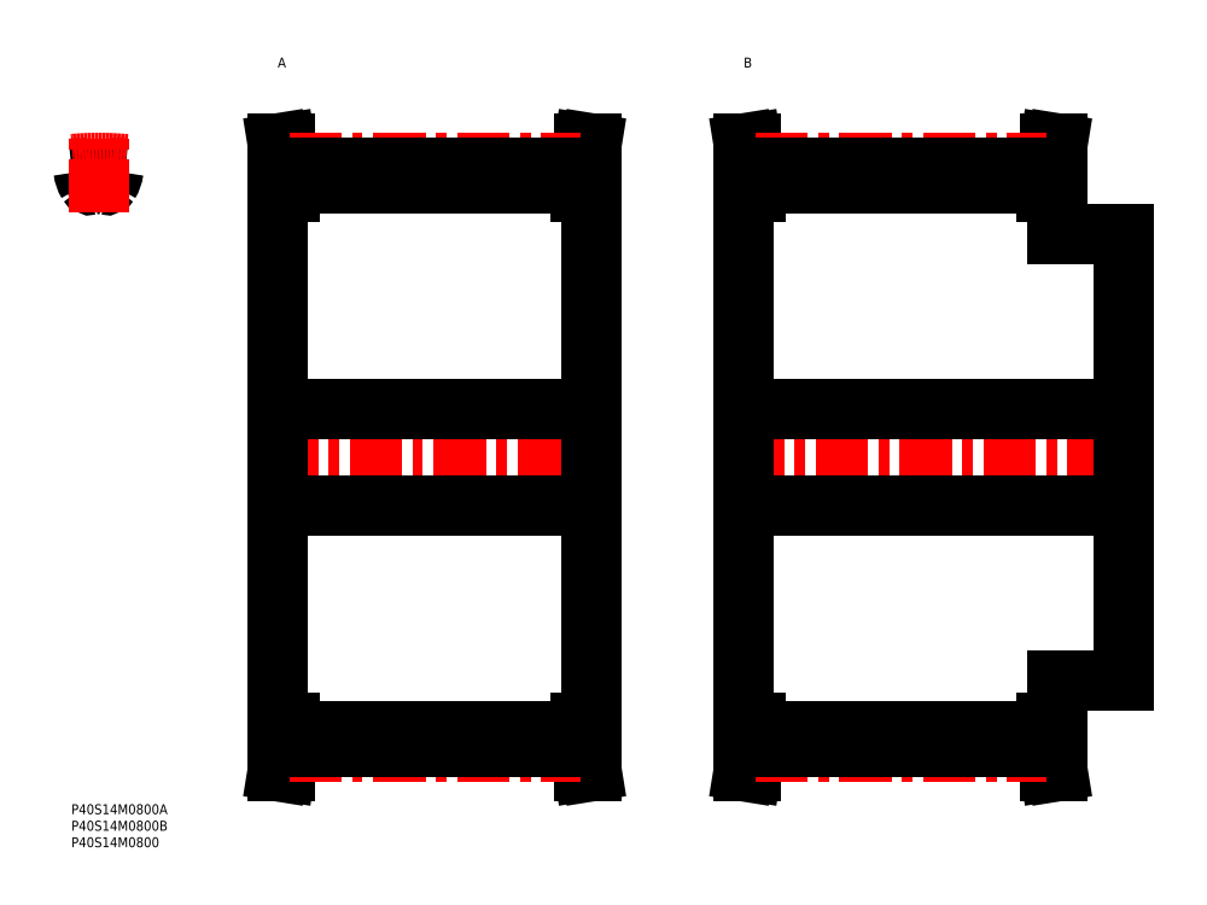
<metadata>
{"format":"dxf","ext":"dxf","renderer":"ezdxf+matplotlib","layout":"modelspace","background":"white","min_lineweight":24,"dpi":150}
</metadata>
<code>
0
SECTION
2
ENTITIES
0
INSERT
8
MSM_CONTINUOUS
2
*U31
10
0
20
0
30
0
0
INSERT
8
MSM_CONTINUOUS
2
*U32
10
0
20
0
30
0
0
INSERT
8
MSM_CONTINUOUS
2
*U33
10
0
20
0
30
0
0
ARC
8
MSM_CONTINUOUS
10
2.738
20
191.6
30
0
40
1
50
6.672
51
93.62
0
ARC
8
MSM_CONTINUOUS
10
8.22
20
105
30
0
40
87.73
50
93.62
51
95.38
0
ARC
8
MSM_CONTINUOUS
10
5.862
20
188.5
30
0
40
1
50
211.5
51
283.5
0
ARC
8
MSM_CONTINUOUS
10
12.77
20
192.7
30
0
40
9.1
50
186.7
51
211.5
0
ARC
8
MSM_CONTINUOUS
10
10.58
20
188.5
30
0
40
1
50
256.5
51
328.5
0
ARC
8
MSM_CONTINUOUS
10
8.22
20
178.7
30
0
40
9.1
50
76.5
51
103.5
0
ARC
8
MSM_CONTINUOUS
10
13.7
20
191.6
30
0
40
1
50
86.38
51
173.3
0
ARC
8
MSM_CONTINUOUS
10
3.67
20
192.7
30
0
40
9.1
50
328.5
51
353.3
0
ARC
8
MSM_CONTINUOUS
10
8.22
20
105
30
0
40
87.73
50
84.62
51
86.38
0
LINE
8
MSM_CENTER
10
8.22
20
179.2
30
0
11
8.22
21
204.8
31
0
0
LINE
8
MSM_CENTER
10
58.79
20
105
30
0
11
161.1
21
105
31
0
0
LINE
8
MSM_CONTINUOUS
10
63.64
20
192.6
30
0
11
63.64
21
185.5
31
0
0
LINE
8
MSM_CONTINUOUS
10
65.94
20
185.5
30
0
11
65.94
21
192.8
31
0
0
LINE
8
MSM_CONTINUOUS
10
153.9
20
192.8
30
0
11
153.9
21
185.5
31
0
0
LINE
8
MSM_CONTINUOUS
10
156.2
20
185.5
30
0
11
156.2
21
192.6
31
0
0
LINE
8
MSM_CONTINUOUS
10
157.4
20
24.5
30
0
11
157.4
21
185.5
31
0
0
LINE
8
MSM_CONTINUOUS
10
62.44
20
185.5
30
0
11
62.44
21
24.5
31
0
0
LINE
8
MSM_CONTINUOUS
10
63.64
20
24.5
30
0
11
63.64
21
17.43
31
0
0
LINE
8
MSM_CONTINUOUS
10
65.94
20
17.25
30
0
11
65.94
21
24.5
31
0
0
LINE
8
MSM_CONTINUOUS
10
153.9
20
24.5
30
0
11
153.9
21
17.25
31
0
0
LINE
8
MSM_CONTINUOUS
10
156.2
20
17.43
30
0
11
156.2
21
24.5
31
0
0
LINE
8
MSM_CONTINUOUS
10
65.94
20
22.22
30
0
11
153.9
21
22.22
31
0
0
LINE
8
MSM_CONTINUOUS
10
153.9
20
187.8
30
0
11
65.94
21
187.8
31
0
0
LINE
8
MSM_CONTINUOUS
10
153.9
20
24.5
30
0
11
157.4
21
24.5
31
0
0
LINE
8
MSM_CONTINUOUS
10
157.4
20
185.5
30
0
11
153.9
21
185.5
31
0
0
LINE
8
MSM_CONTINUOUS
10
157.4
20
10
30
0
11
156.2
21
17.43
31
0
0
LINE
8
MSM_CONTINUOUS
10
156.2
20
192.6
30
0
11
157.4
21
200
31
0
0
LINE
8
MSM_CONTINUOUS
10
155.1
20
10
30
0
11
157.4
21
10
31
0
0
LINE
8
MSM_CONTINUOUS
10
157.4
20
200
30
0
11
155.1
21
200
31
0
0
LINE
8
MSM_CONTINUOUS
10
153.9
20
17.25
30
0
11
155.1
21
10
31
0
0
LINE
8
MSM_CONTINUOUS
10
155.1
20
200
30
0
11
153.9
21
192.8
31
0
0
LINE
8
MSM_CONTINUOUS
10
65.94
20
192.8
30
0
11
64.77
21
200
31
0
0
LINE
8
MSM_CONTINUOUS
10
64.77
20
10
30
0
11
65.94
21
17.25
31
0
0
LINE
8
MSM_CONTINUOUS
10
62.44
20
10
30
0
11
64.77
21
10
31
0
0
LINE
8
MSM_CONTINUOUS
10
64.77
20
200
30
0
11
62.44
21
200
31
0
0
LINE
8
MSM_CONTINUOUS
10
62.44
20
200
30
0
11
63.64
21
192.6
31
0
0
LINE
8
MSM_CONTINUOUS
10
63.64
20
17.43
30
0
11
62.44
21
10
31
0
0
LINE
8
MSM_CONTINUOUS
10
62.44
20
24.5
30
0
11
65.94
21
24.5
31
0
0
LINE
8
MSM_CONTINUOUS
10
65.94
20
185.5
30
0
11
62.44
21
185.5
31
0
0
ARC
8
MSM_CENTER
10
8.22
20
105
30
0
40
89.12
50
84.71
51
95.29
0
LINE
8
MSM_CENTER
10
65.94
20
194.1
30
0
11
153.9
21
194.1
31
0
0
LINE
8
MSM_CONTINUOUS
10
65.94
20
192.7
30
0
11
153.9
21
192.7
31
0
0
LINE
8
MSM_CENTER
10
65.94
20
15.88
30
0
11
153.9
21
15.88
31
0
0
LINE
8
MSM_CONTINUOUS
10
65.94
20
17.27
30
0
11
153.9
21
17.27
31
0
0
LINE
8
MSM_CENTER
10
199.8
20
105
30
0
11
322.1
21
105
31
0
0
LINE
8
MSM_CONTINUOUS
10
204.6
20
192.6
30
0
11
204.6
21
185.5
31
0
0
LINE
8
MSM_CONTINUOUS
10
206.9
20
185.5
30
0
11
206.9
21
192.8
31
0
0
LINE
8
MSM_CONTINUOUS
10
294.9
20
192.8
30
0
11
294.9
21
185.5
31
0
0
LINE
8
MSM_CONTINUOUS
10
297.2
20
185.5
30
0
11
297.2
21
192.6
31
0
0
LINE
8
MSM_CONTINUOUS
10
298.4
20
172.5
30
0
11
298.4
21
185.5
31
0
0
LINE
8
MSM_CONTINUOUS
10
203.4
20
185.5
30
0
11
203.4
21
24.5
31
0
0
LINE
8
MSM_CONTINUOUS
10
204.6
20
24.5
30
0
11
204.6
21
17.43
31
0
0
LINE
8
MSM_CONTINUOUS
10
206.9
20
17.25
30
0
11
206.9
21
24.5
31
0
0
LINE
8
MSM_CONTINUOUS
10
294.9
20
24.5
30
0
11
294.9
21
17.25
31
0
0
LINE
8
MSM_CONTINUOUS
10
297.2
20
17.43
30
0
11
297.2
21
24.5
31
0
0
LINE
8
MSM_CONTINUOUS
10
298.4
20
24.5
30
0
11
298.4
21
37.5
31
0
0
LINE
8
MSM_CONTINUOUS
10
318.4
20
37.5
30
0
11
318.4
21
172.5
31
0
0
LINE
8
MSM_CONTINUOUS
10
206.9
20
22.22
30
0
11
294.9
21
22.22
31
0
0
LINE
8
MSM_CONTINUOUS
10
294.9
20
187.8
30
0
11
206.9
21
187.8
31
0
0
LINE
8
MSM_CONTINUOUS
10
203.4
20
90.25
30
0
11
318.4
21
90.25
31
0
0
LINE
8
MSM_CONTINUOUS
10
318.4
20
119.8
30
0
11
203.4
21
119.8
31
0
0
LINE
8
MSM_CONTINUOUS
10
298.4
20
37.5
30
0
11
318.4
21
37.5
31
0
0
LINE
8
MSM_CONTINUOUS
10
318.4
20
172.5
30
0
11
298.4
21
172.5
31
0
0
LINE
8
MSM_CONTINUOUS
10
294.9
20
24.5
30
0
11
298.4
21
24.5
31
0
0
LINE
8
MSM_CONTINUOUS
10
298.4
20
185.5
30
0
11
294.9
21
185.5
31
0
0
LINE
8
MSM_CONTINUOUS
10
298.4
20
10
30
0
11
297.2
21
17.43
31
0
0
LINE
8
MSM_CONTINUOUS
10
297.2
20
192.6
30
0
11
298.4
21
200
31
0
0
LINE
8
MSM_CONTINUOUS
10
296.1
20
10
30
0
11
298.4
21
10
31
0
0
LINE
8
MSM_CONTINUOUS
10
298.4
20
200
30
0
11
296.1
21
200
31
0
0
LINE
8
MSM_CONTINUOUS
10
294.9
20
17.25
30
0
11
296.1
21
10
31
0
0
LINE
8
MSM_CONTINUOUS
10
296.1
20
200
30
0
11
294.9
21
192.8
31
0
0
LINE
8
MSM_CONTINUOUS
10
206.9
20
192.8
30
0
11
205.8
21
200
31
0
0
LINE
8
MSM_CONTINUOUS
10
205.8
20
10
30
0
11
206.9
21
17.25
31
0
0
LINE
8
MSM_CONTINUOUS
10
203.4
20
10
30
0
11
205.8
21
10
31
0
0
LINE
8
MSM_CONTINUOUS
10
205.8
20
200
30
0
11
203.4
21
200
31
0
0
LINE
8
MSM_CONTINUOUS
10
203.4
20
200
30
0
11
204.6
21
192.6
31
0
0
LINE
8
MSM_CONTINUOUS
10
204.6
20
17.43
30
0
11
203.4
21
10
31
0
0
LINE
8
MSM_CONTINUOUS
10
203.4
20
24.5
30
0
11
206.9
21
24.5
31
0
0
LINE
8
MSM_CONTINUOUS
10
206.9
20
185.5
30
0
11
203.4
21
185.5
31
0
0
LINE
8
MSM_CENTER
10
206.9
20
194.1
30
0
11
294.9
21
194.1
31
0
0
LINE
8
MSM_CONTINUOUS
10
206.9
20
192.7
30
0
11
294.9
21
192.7
31
0
0
LINE
8
MSM_CENTER
10
206.9
20
15.88
30
0
11
294.9
21
15.88
31
0
0
LINE
8
MSM_CONTINUOUS
10
206.9
20
17.27
30
0
11
294.9
21
17.27
31
0
0
INSERT
8
MSM_CONTINUOUS
2
*U34
10
0
20
0
30
0
0
INSERT
8
MSM_CONTINUOUS
2
*U35
10
0
20
0
30
0
0
LINE
8
MSM_CONTINUOUS
10
62.44
20
90.25
30
0
11
157.4
21
90.25
31
0
0
LINE
8
MSM_CONTINUOUS
10
157.4
20
119.8
30
0
11
62.44
21
119.8
31
0
0
ENDSEC
0
EOF

</code>
